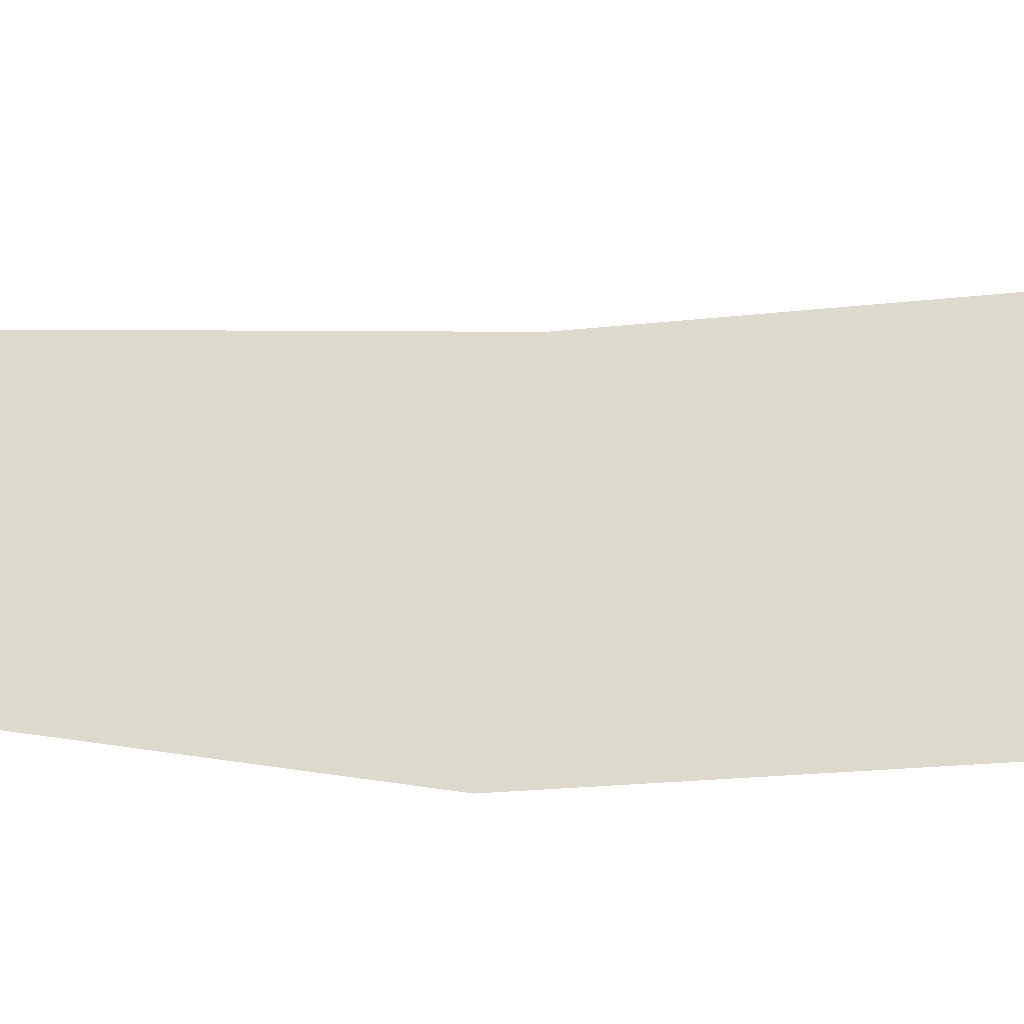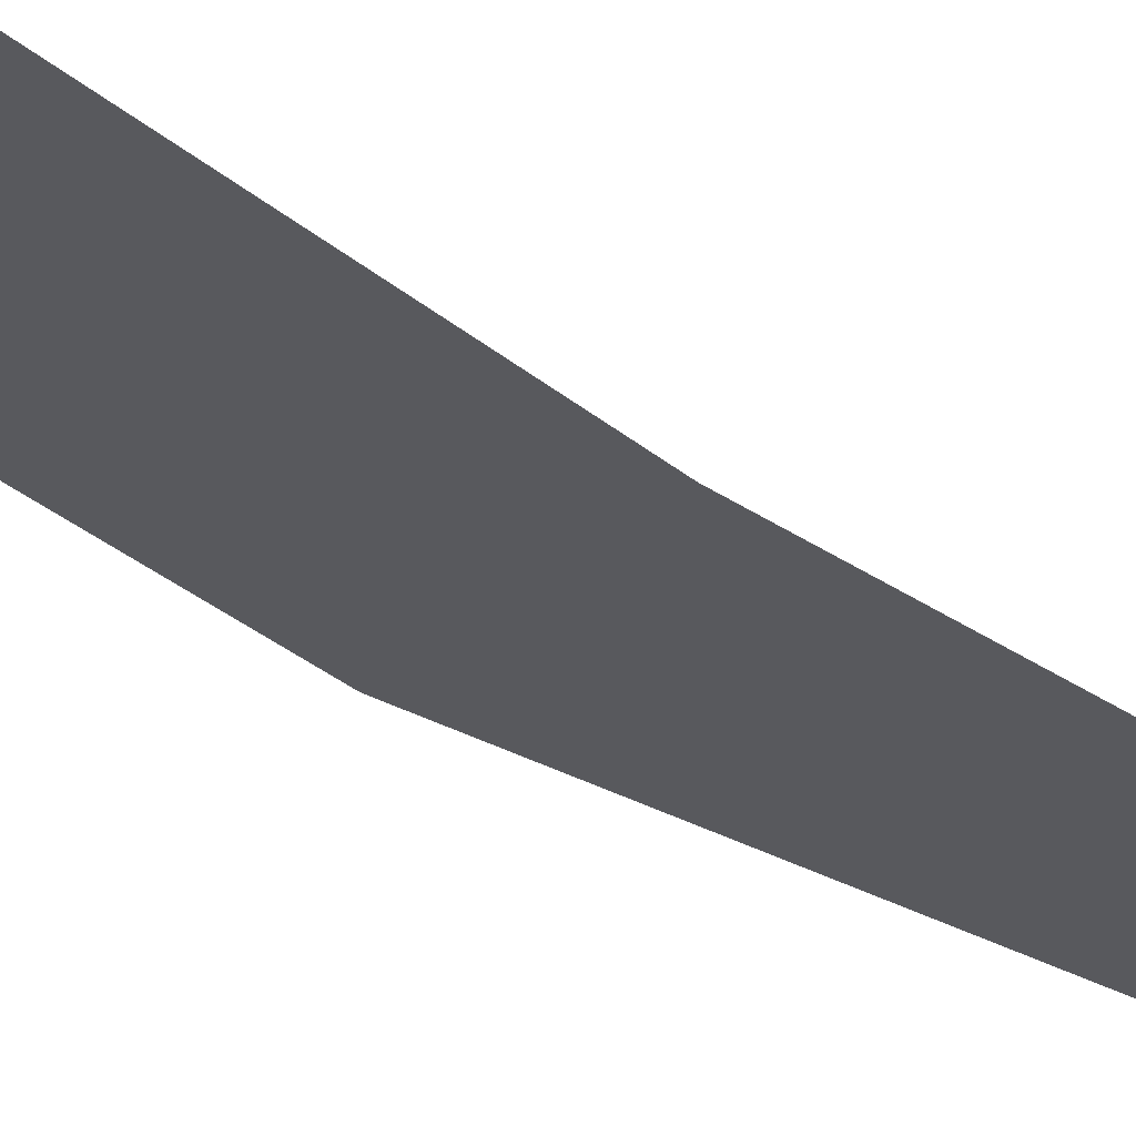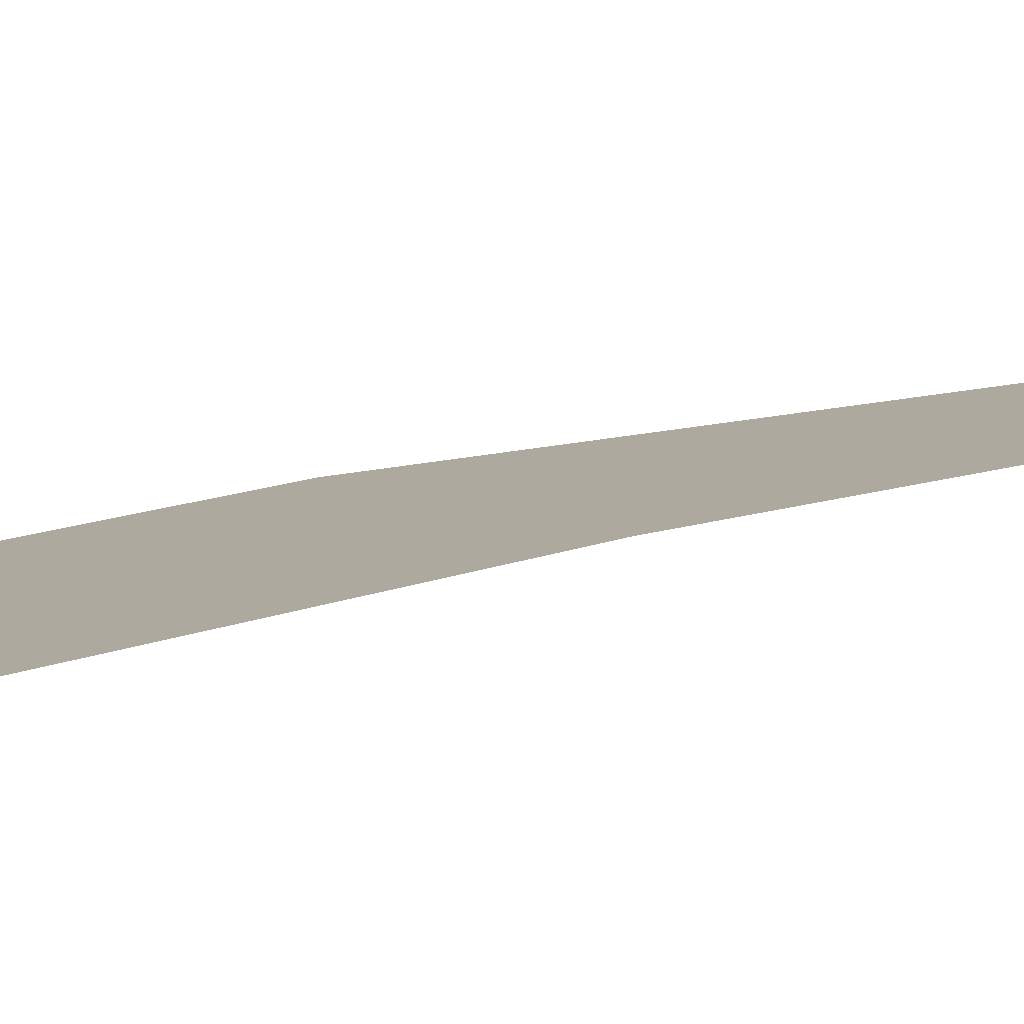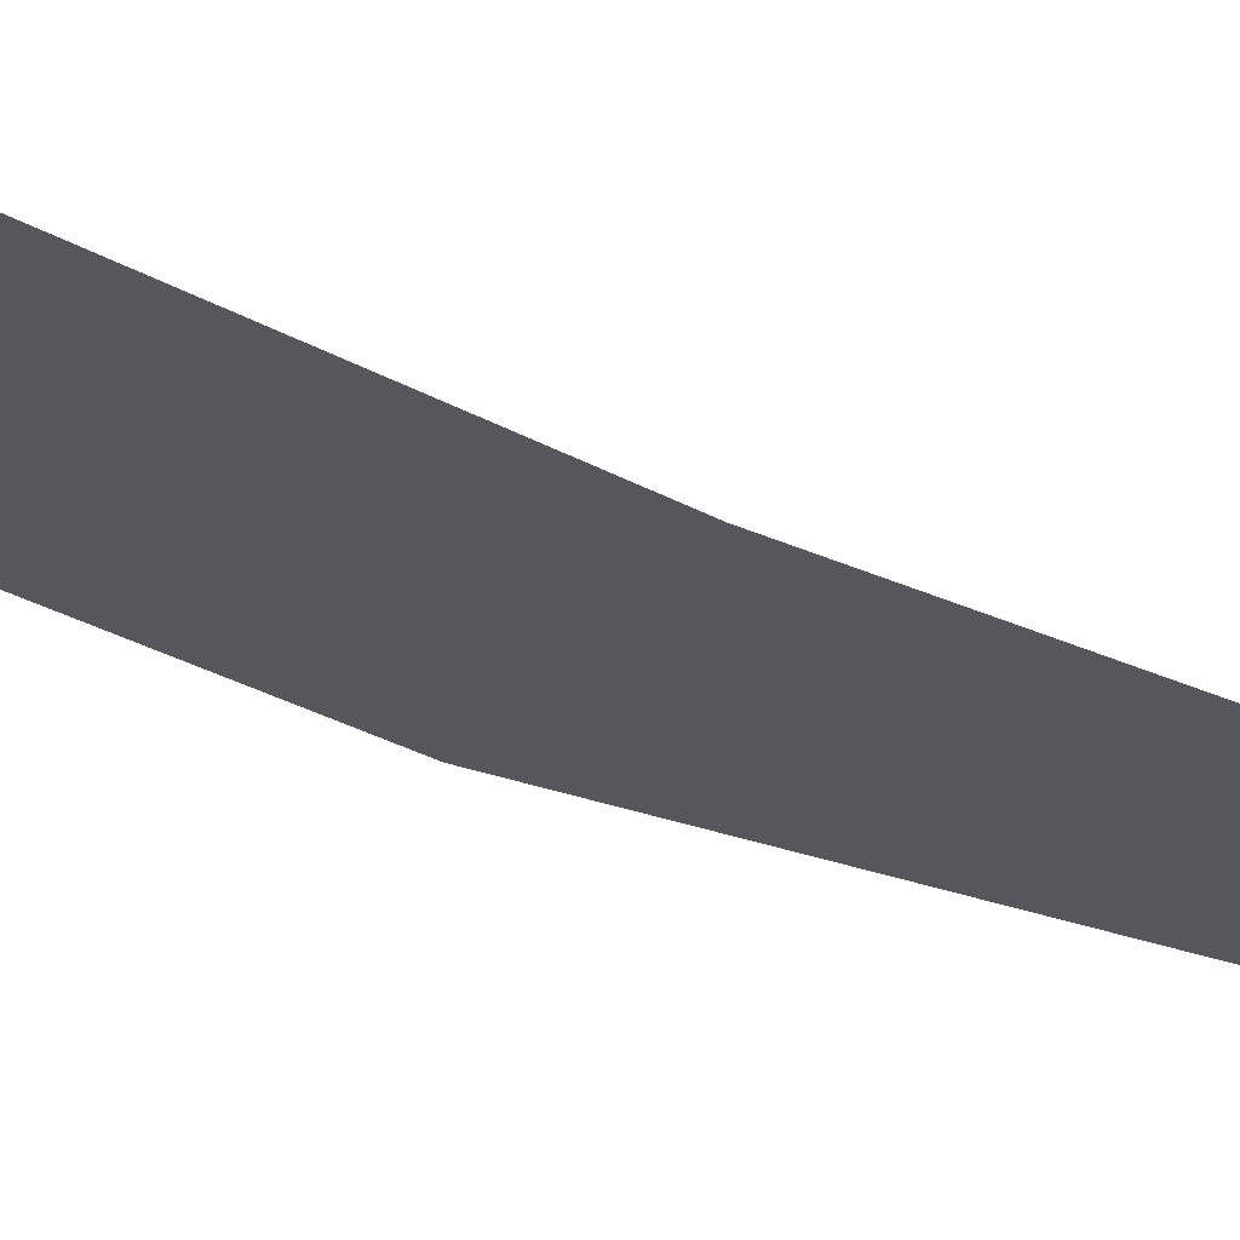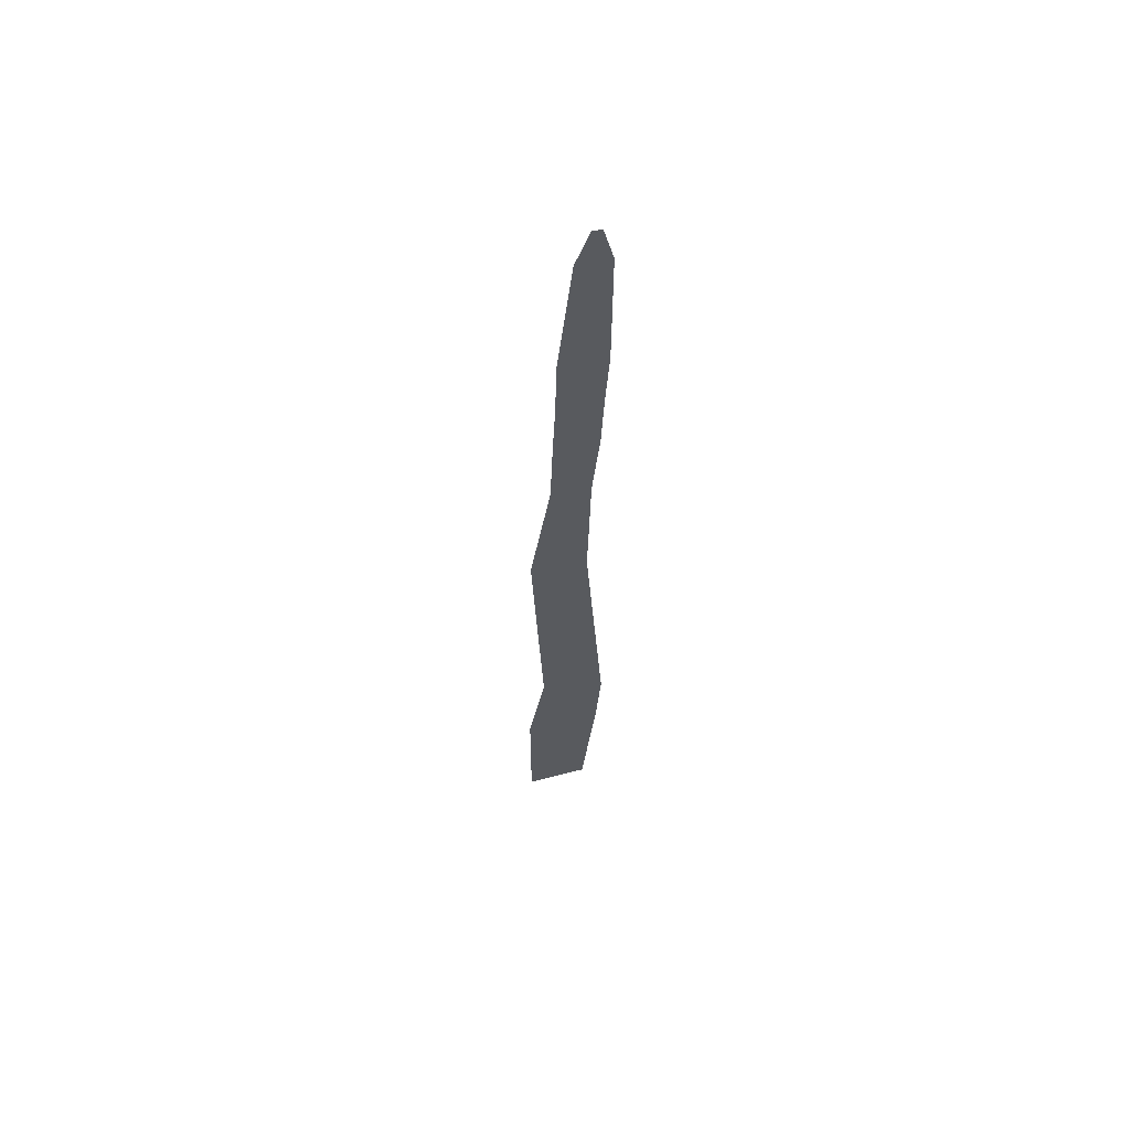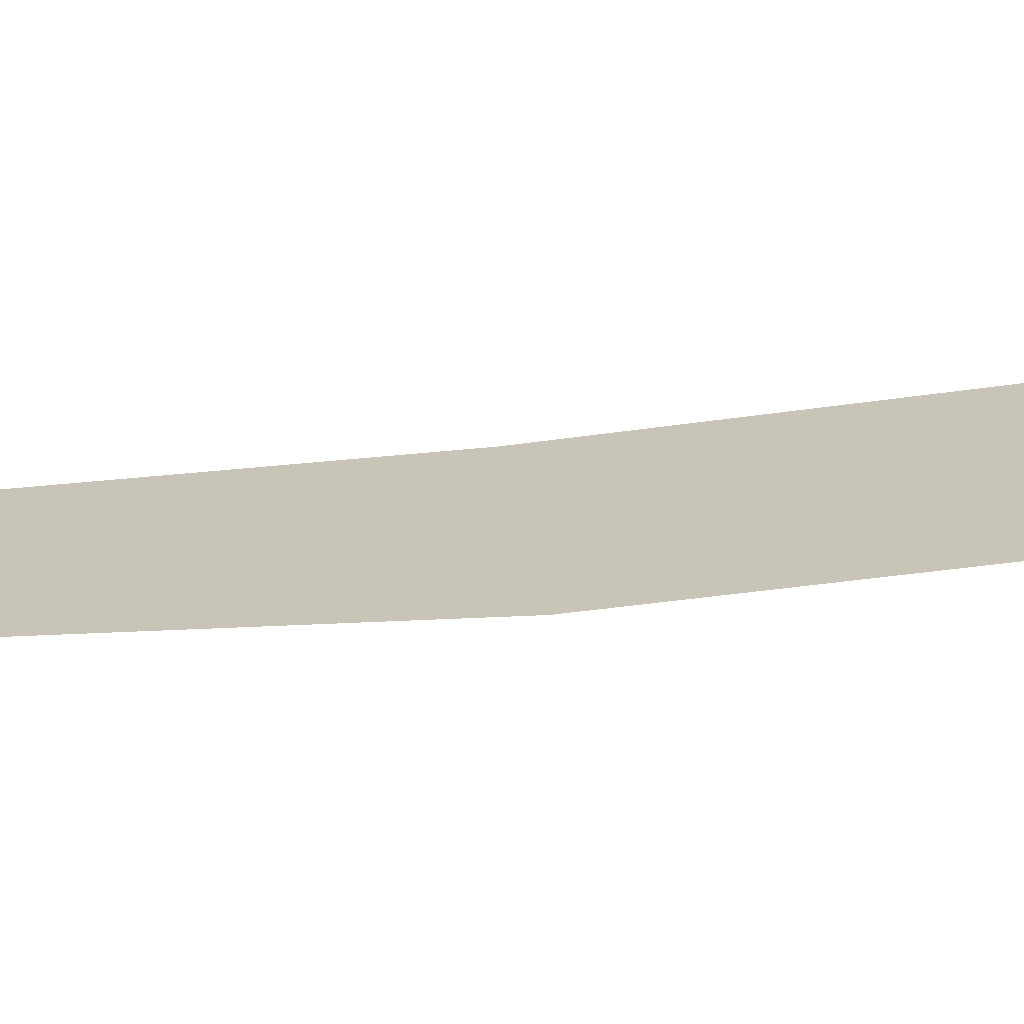
<metadata>
{"format":"obj","ext":"obj","renderer":"f3d","projection":"perspective","resolution":1024,"background":"white","views":[{"elev":72.0,"azim":-91.1,"up":"+Z"},{"elev":-29.8,"azim":41.9,"up":"+Z"},{"elev":9.1,"azim":40.0,"up":"+Z"},{"elev":-27.6,"azim":51.7,"up":"+Z"},{"elev":59.8,"azim":-14.9,"up":"+Y"},{"elev":20.1,"azim":-105.6,"up":"+Z"}]}
</metadata>
<code>
o Plane.002_Plane.002
v 0.005703 0.02181 1.3e-05
v 0.003885 0.04817 1.3e-05
v -0.001562 0.04908 1.3e-05
v -0.000526 0.02411 1.3e-05
v 0.003772 0.000939 1.3e-05
v 0.005229 0.01505 1.3e-05
v -0.002168 0.01505 1.3e-05
v -0.002204 0.000939 1.3e-05
v 0.004908 0.06838 1.3e-05
v 0.000661 0.06858 1.3e-05
v 0.000423 0.06152 1.3e-05
v 0.004191 0.06099 1.3e-05
v 0.005169 0.07426 1.3e-05
v 0.000921 0.07447 1.3e-05
v 0.005532 0.07999 1.3e-05
v 0.001038 0.0802 1.3e-05
v 0.005587 0.09252 1.3e-05
v 0.002403 0.09267 1.3e-05
v 0.004647 0.09619 1.3e-05
v 0.003752 0.09623 1.3e-05
f 1 2 3 4
f 5 6 7 8
f 9 10 11 12
f 6 1 4 7
f 12 11 3 2
f 13 14 10 9
f 15 16 14 13
f 17 18 16 15
f 19 20 18 17

</code>
